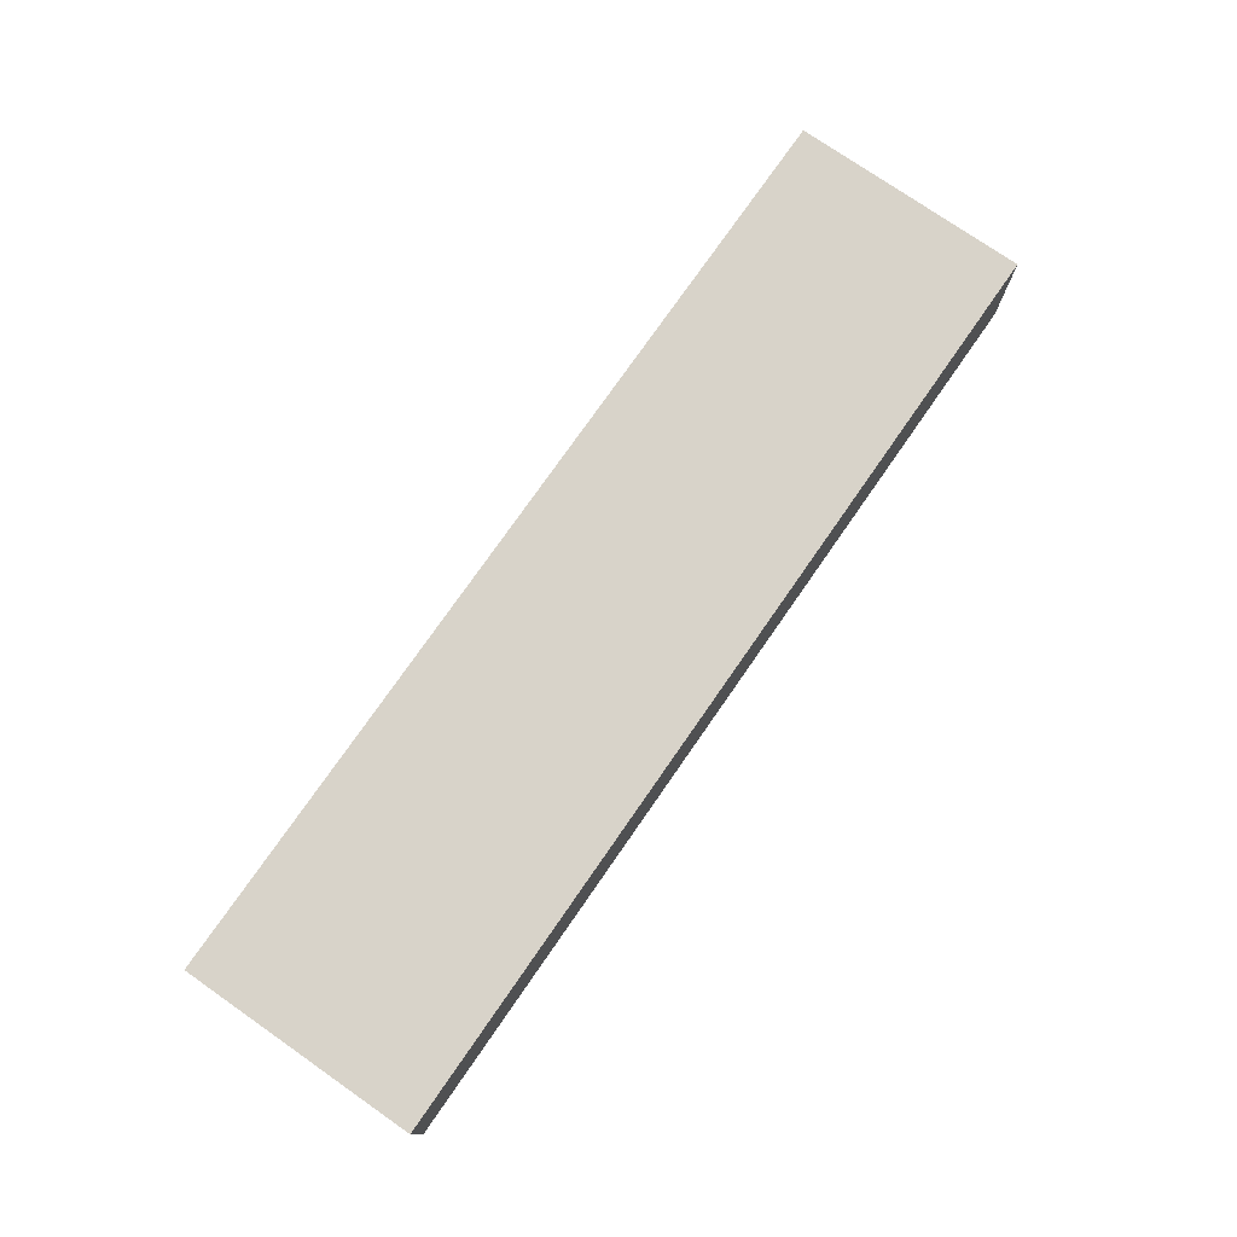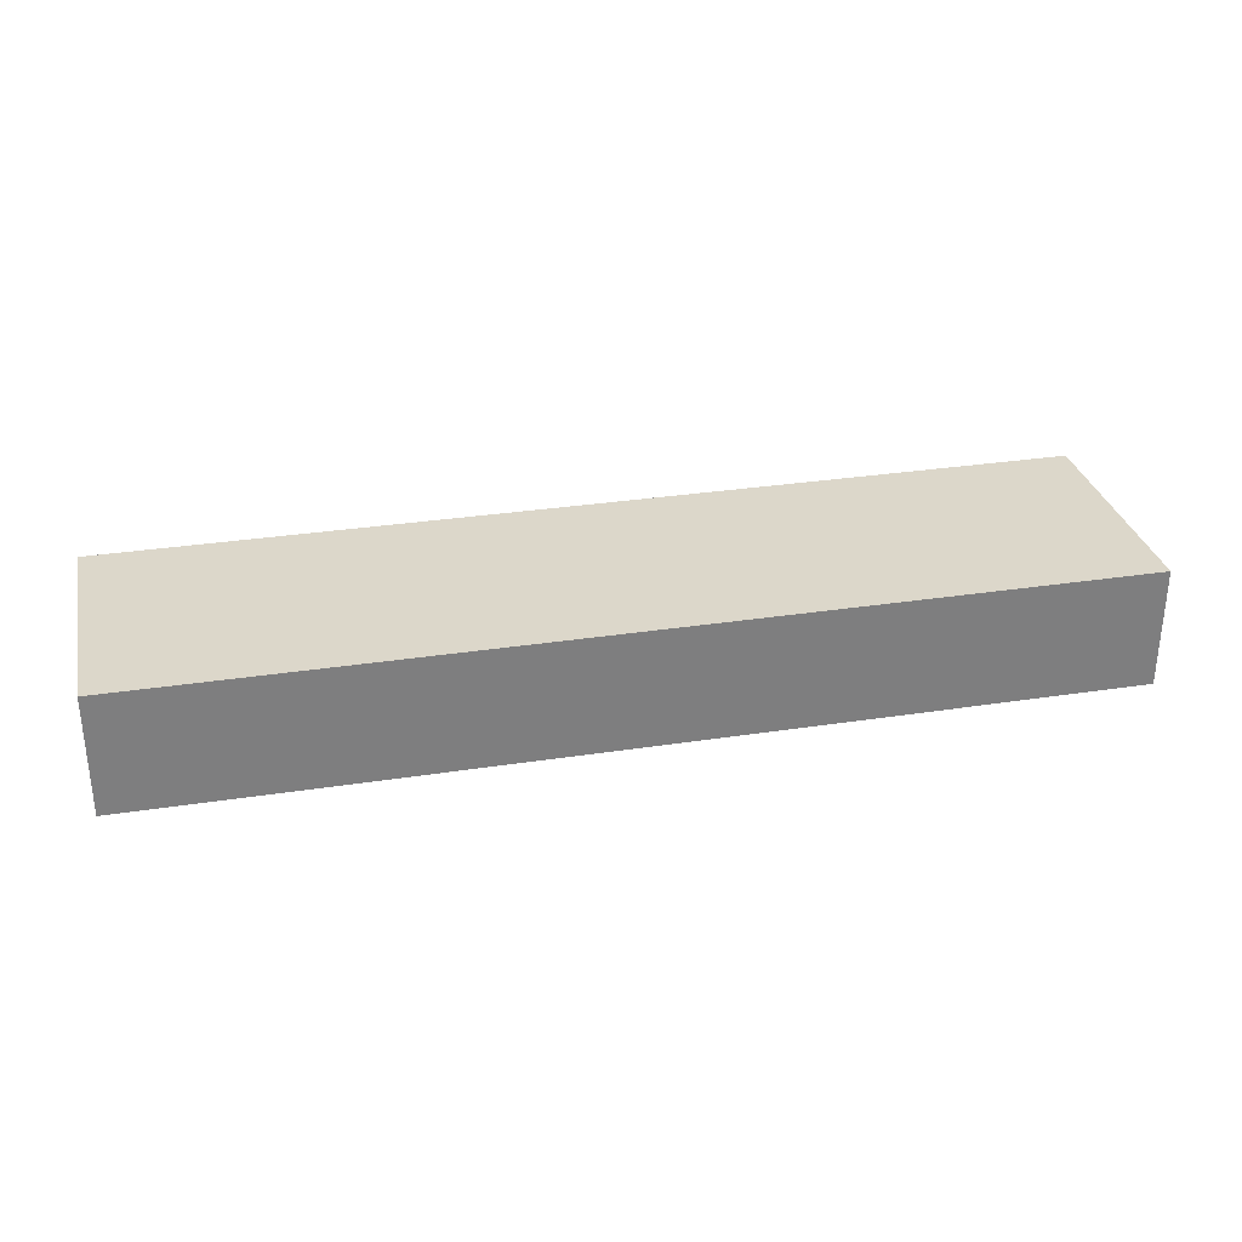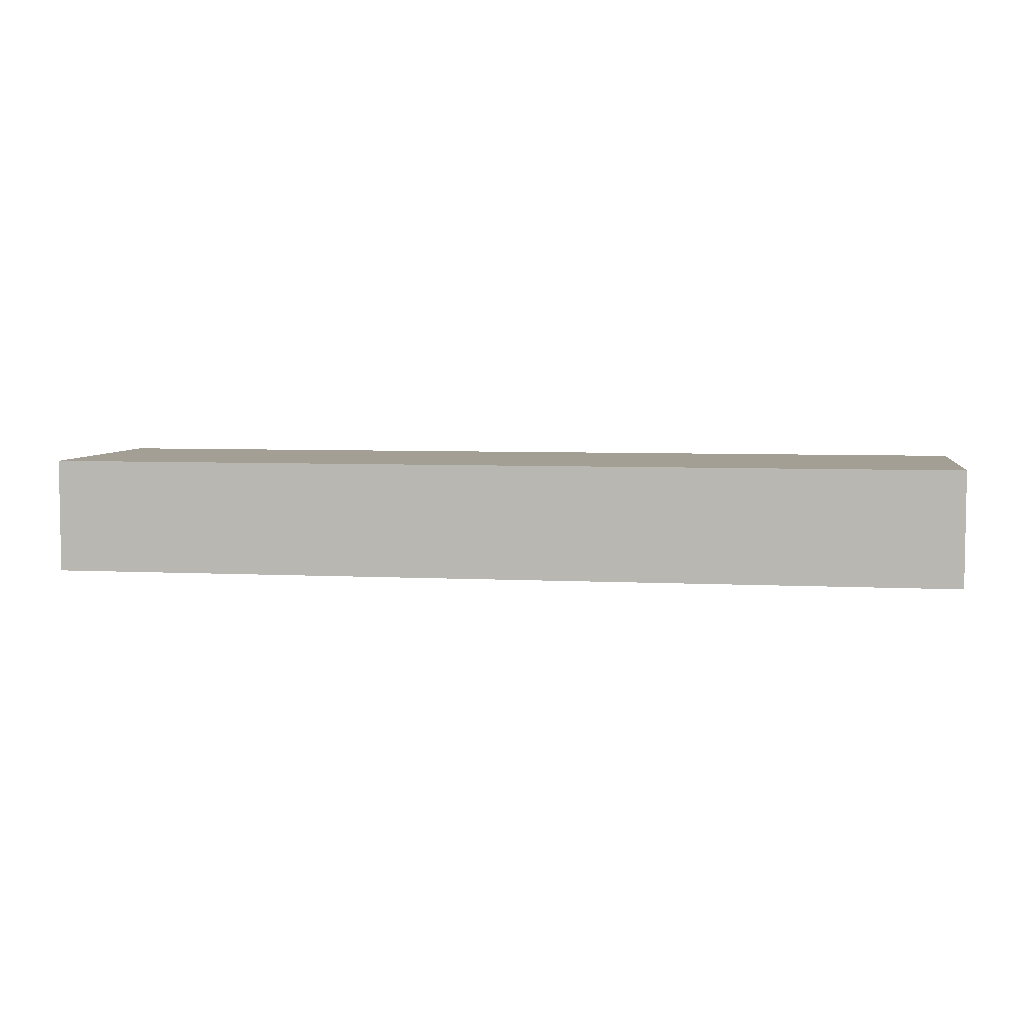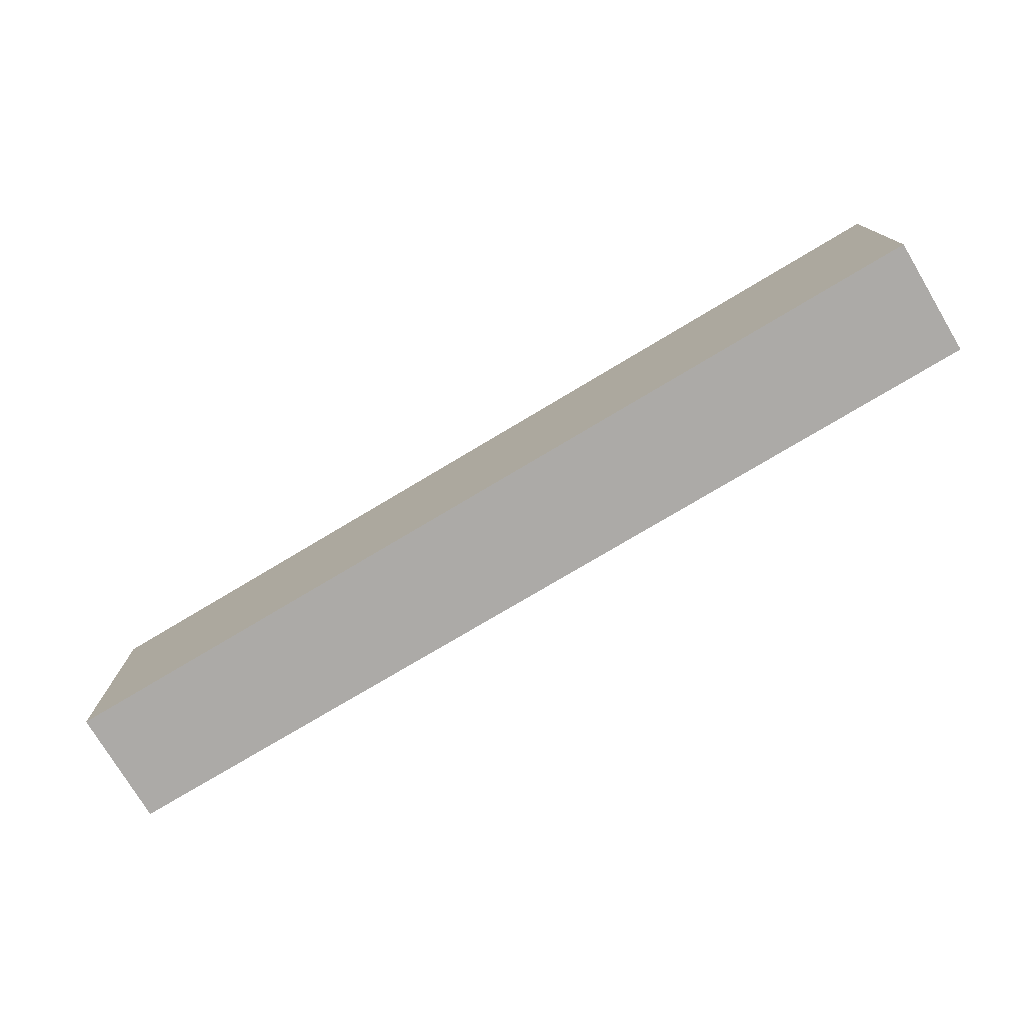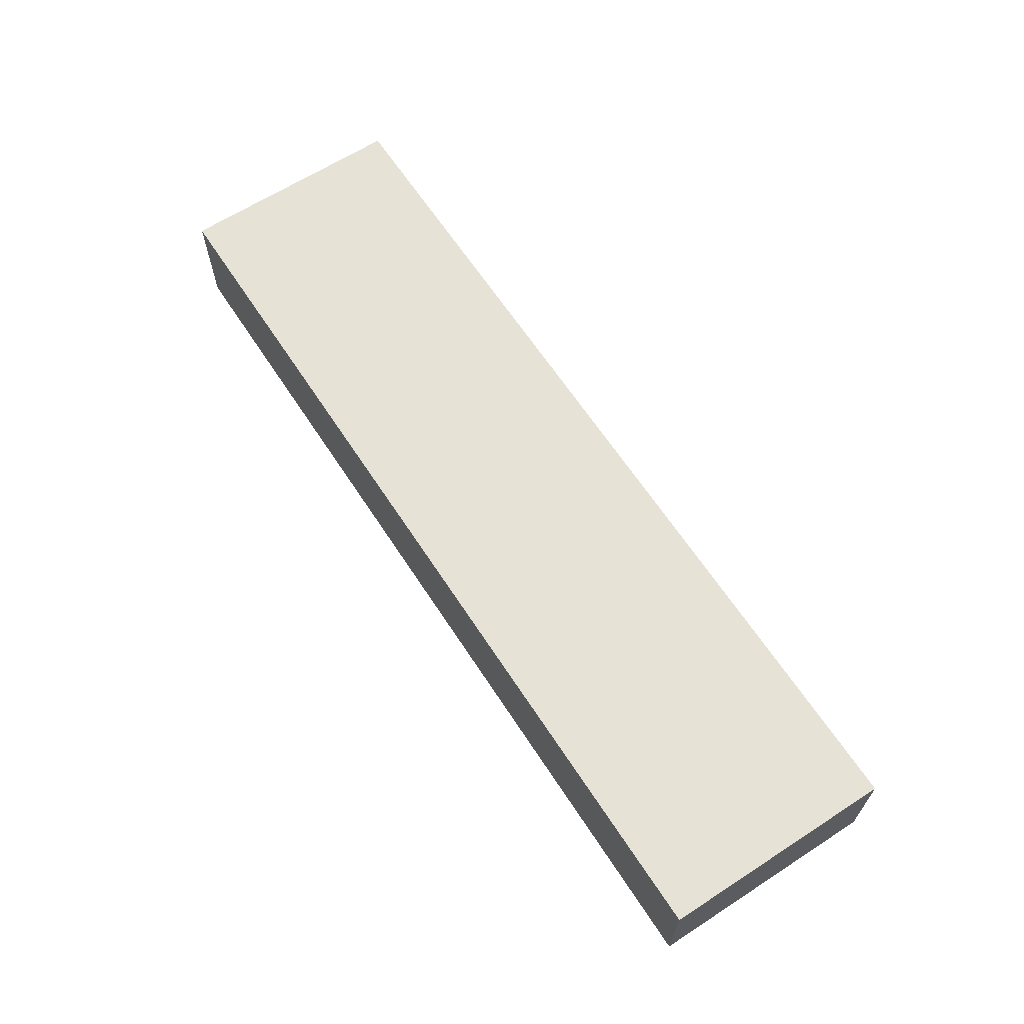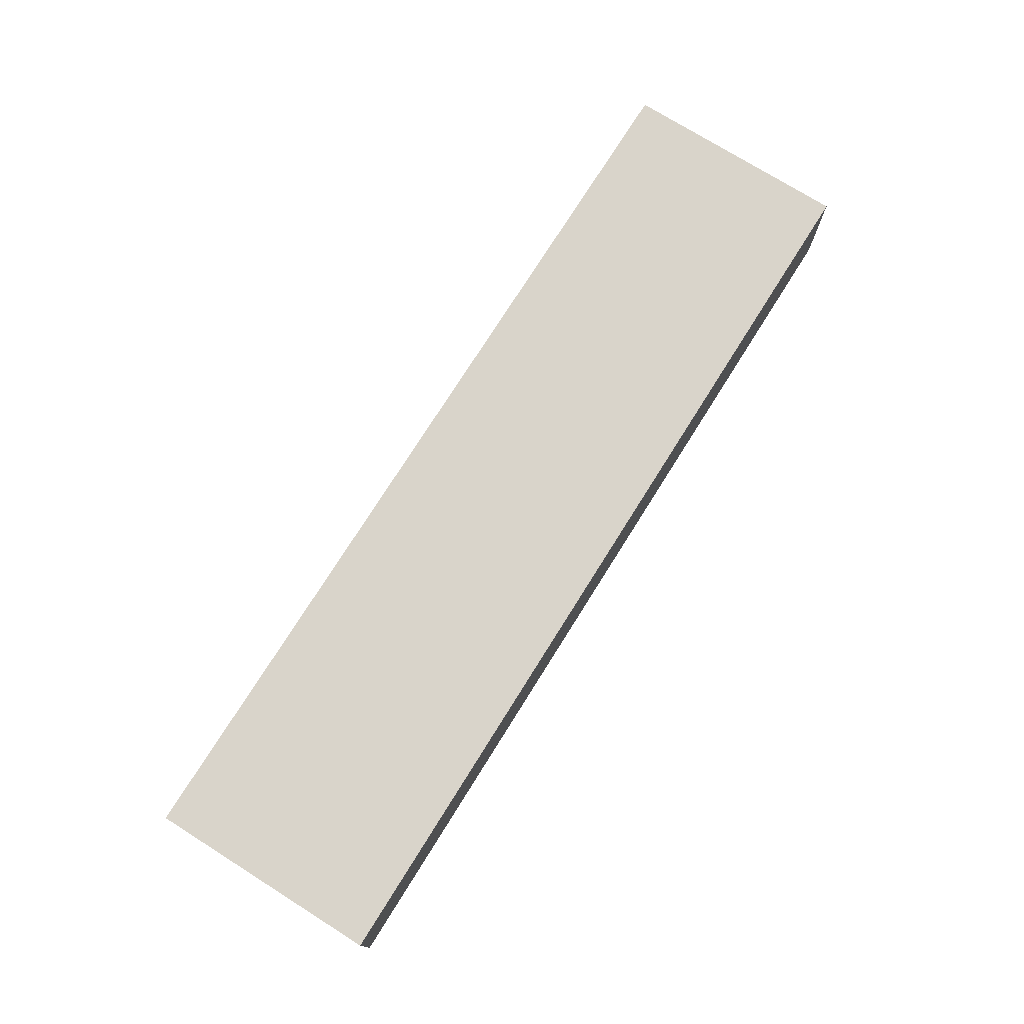
<metadata>
{"format":"obj","ext":"obj","renderer":"f3d","projection":"perspective","resolution":1024,"background":"white","views":[{"elev":76.0,"azim":124.8,"up":"+Y"},{"elev":30.8,"azim":167.5,"up":"+Y"},{"elev":5.4,"azim":9.0,"up":"+Y"},{"elev":-76.1,"azim":-149.1,"up":"+Z"},{"elev":64.0,"azim":56.9,"up":"+Y"},{"elev":74.8,"azim":122.1,"up":"+Y"}]}
</metadata>
<code>
g pb_Mesh-85076
v 6.168e-06 6.014e-08 -0.5
v -2 1.822e-06 -0.5
v 7.71e-06 0.25 -0.5
v -2 0.25 -0.5
v -2 1.822e-06 -0.5
v -2 1.822e-06 -1
v -2 0.25 -0.5
v -2 0.25 -1
v -2 1.822e-06 -1
v 6.168e-06 6.014e-08 -1
v -2 0.25 -1
v 7.71e-06 0.25 -1
v 6.168e-06 6.014e-08 -1
v 6.168e-06 6.014e-08 -0.5
v 7.71e-06 0.25 -1
v 7.71e-06 0.25 -0.5
v 7.71e-06 0.25 -0.5
v -2 0.25 -0.5
v 7.71e-06 0.25 -1
v -2 0.25 -1
v 6.168e-06 6.014e-08 -1
v -2 1.822e-06 -1
v 6.168e-06 6.014e-08 -0.5
v -2 1.822e-06 -0.5
g pb_Mesh-85076_0
g pb_Mesh-85076_1
f 3 2 1
f 3 4 2
f 7 6 5
f 7 8 6
f 11 10 9
f 11 12 10
f 15 14 13
f 15 16 14
f 19 18 17
f 19 20 18
f 23 22 21
f 23 24 22

</code>
